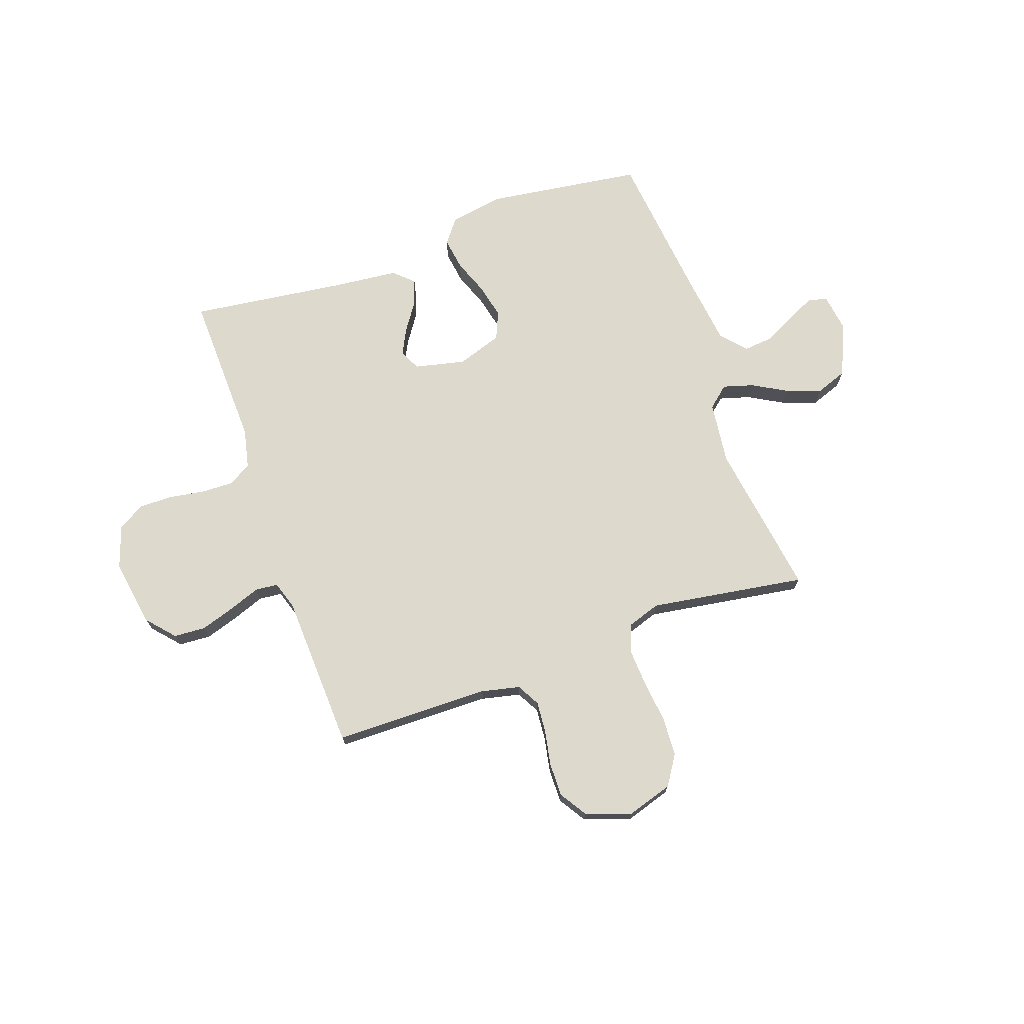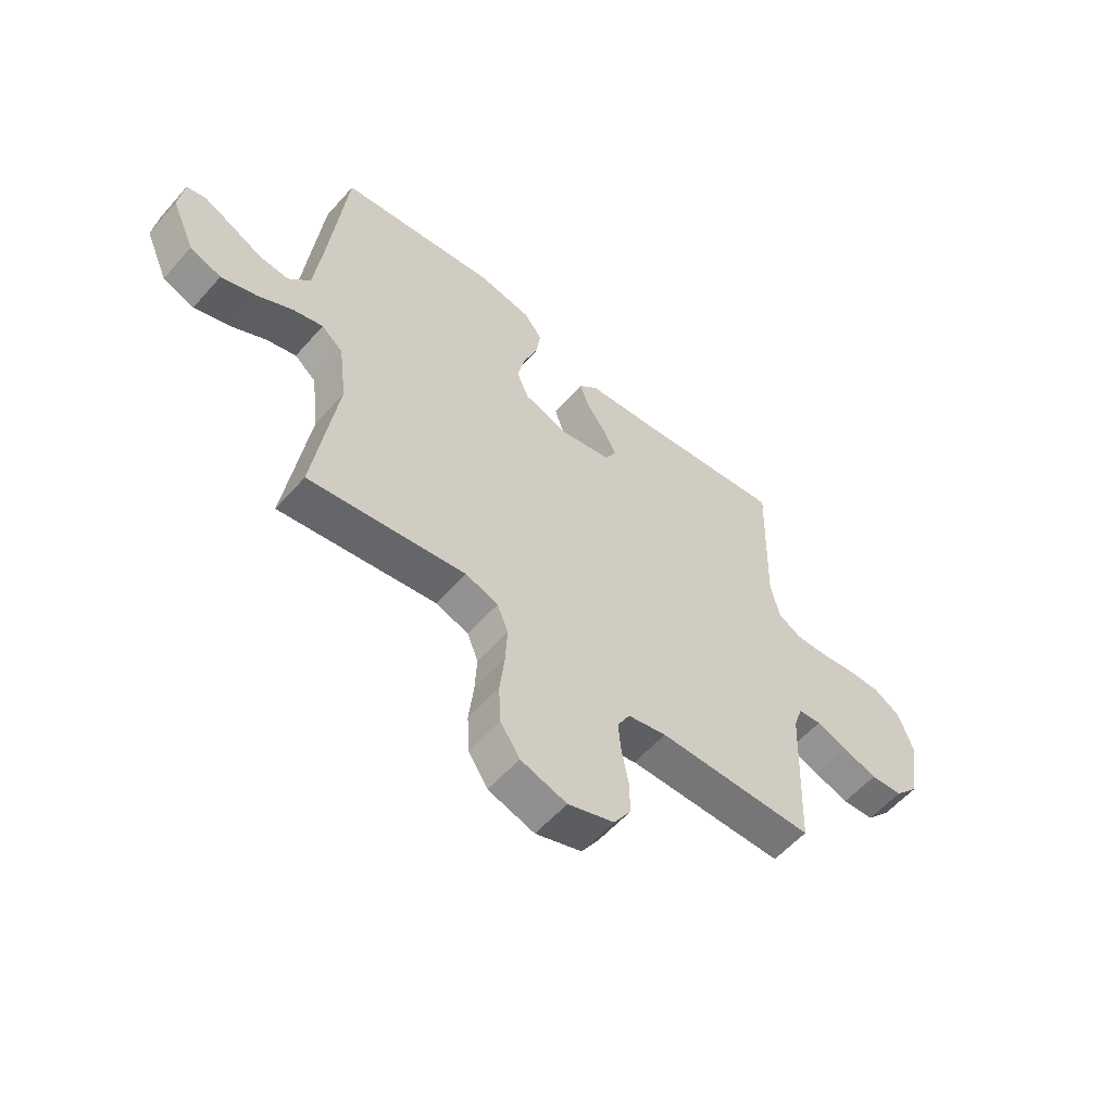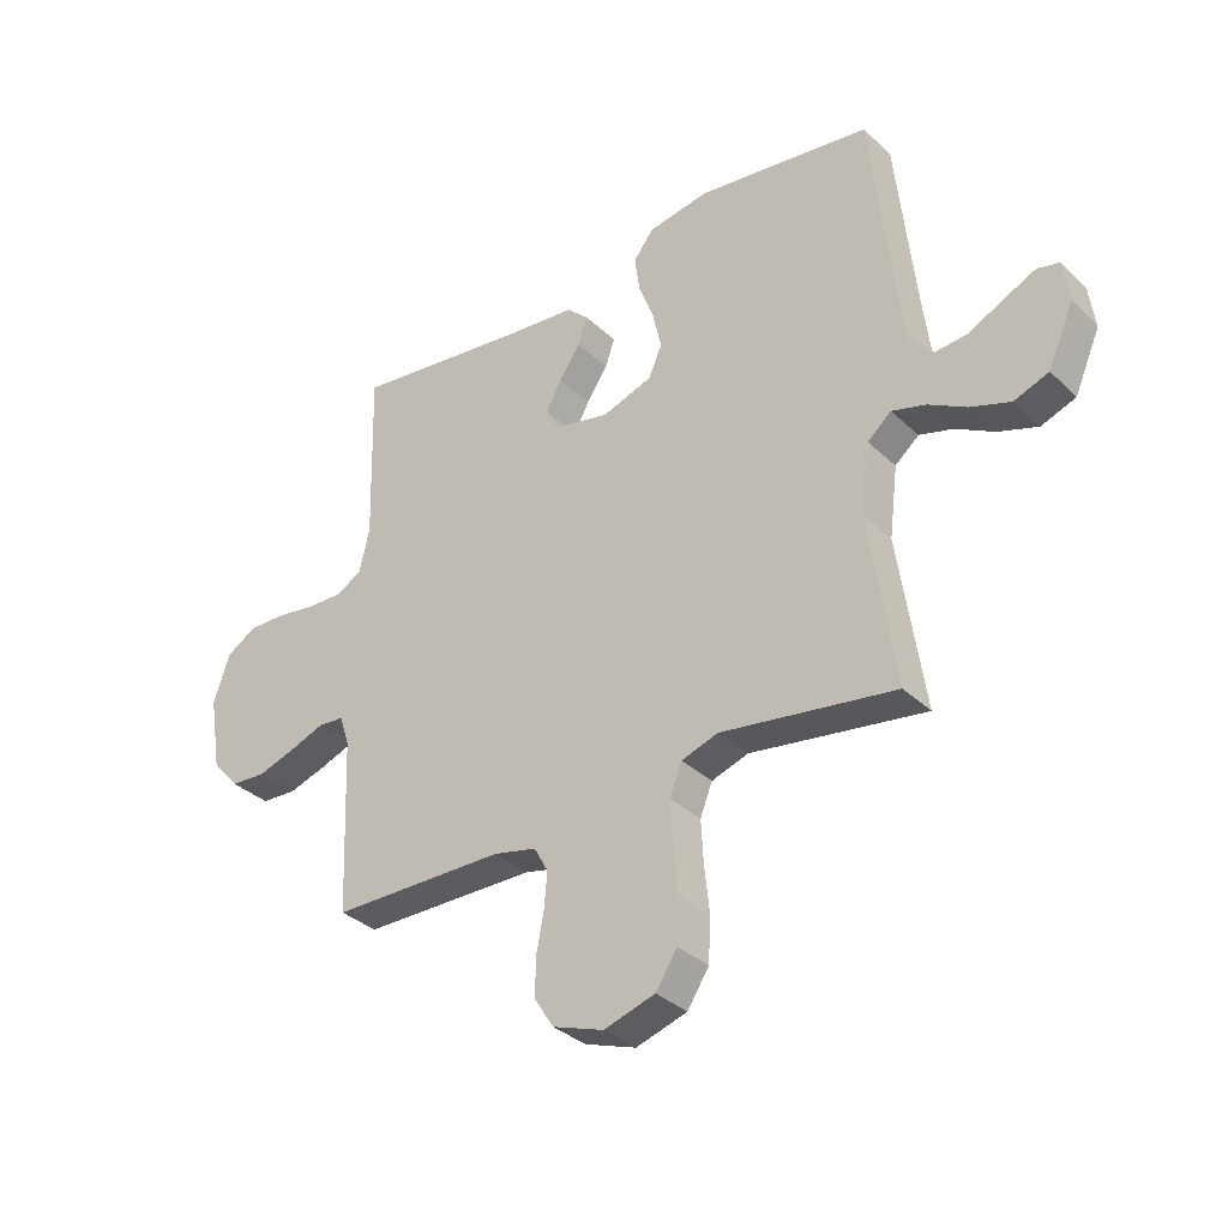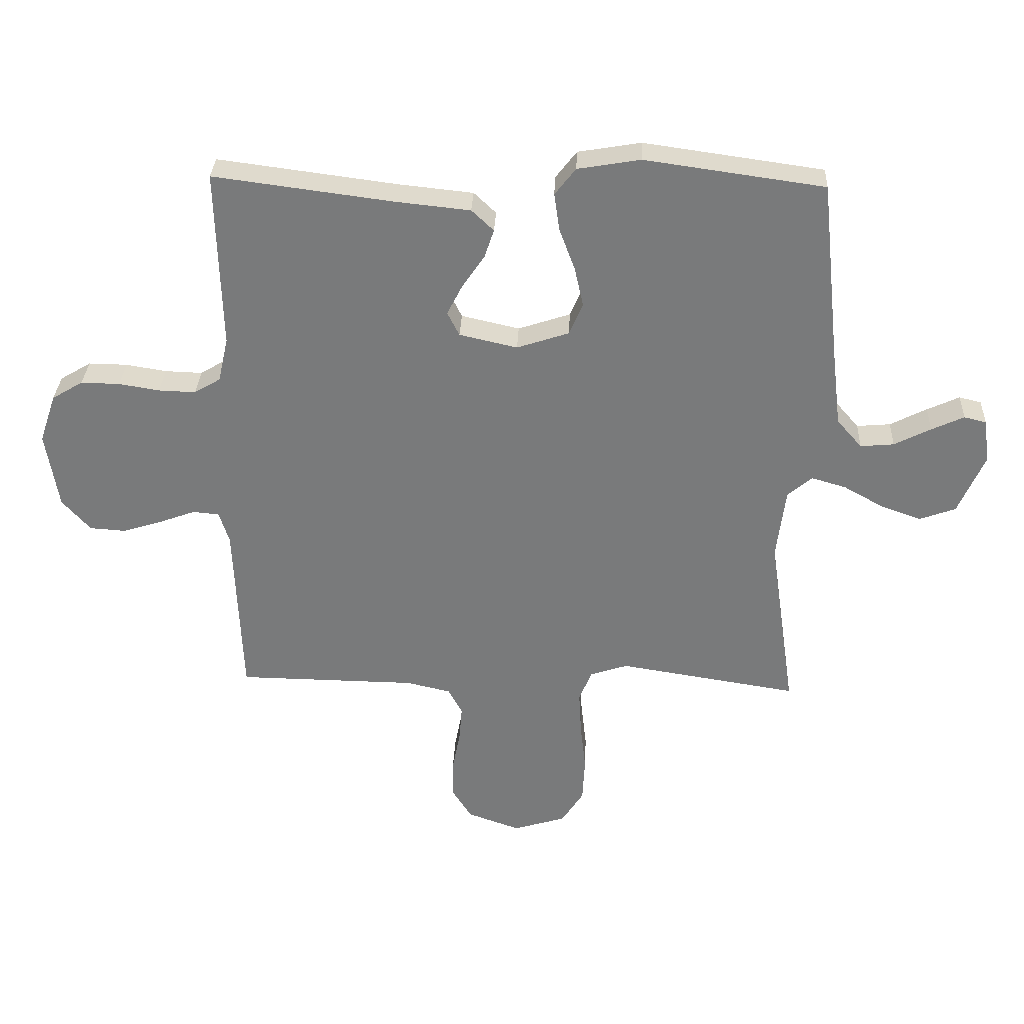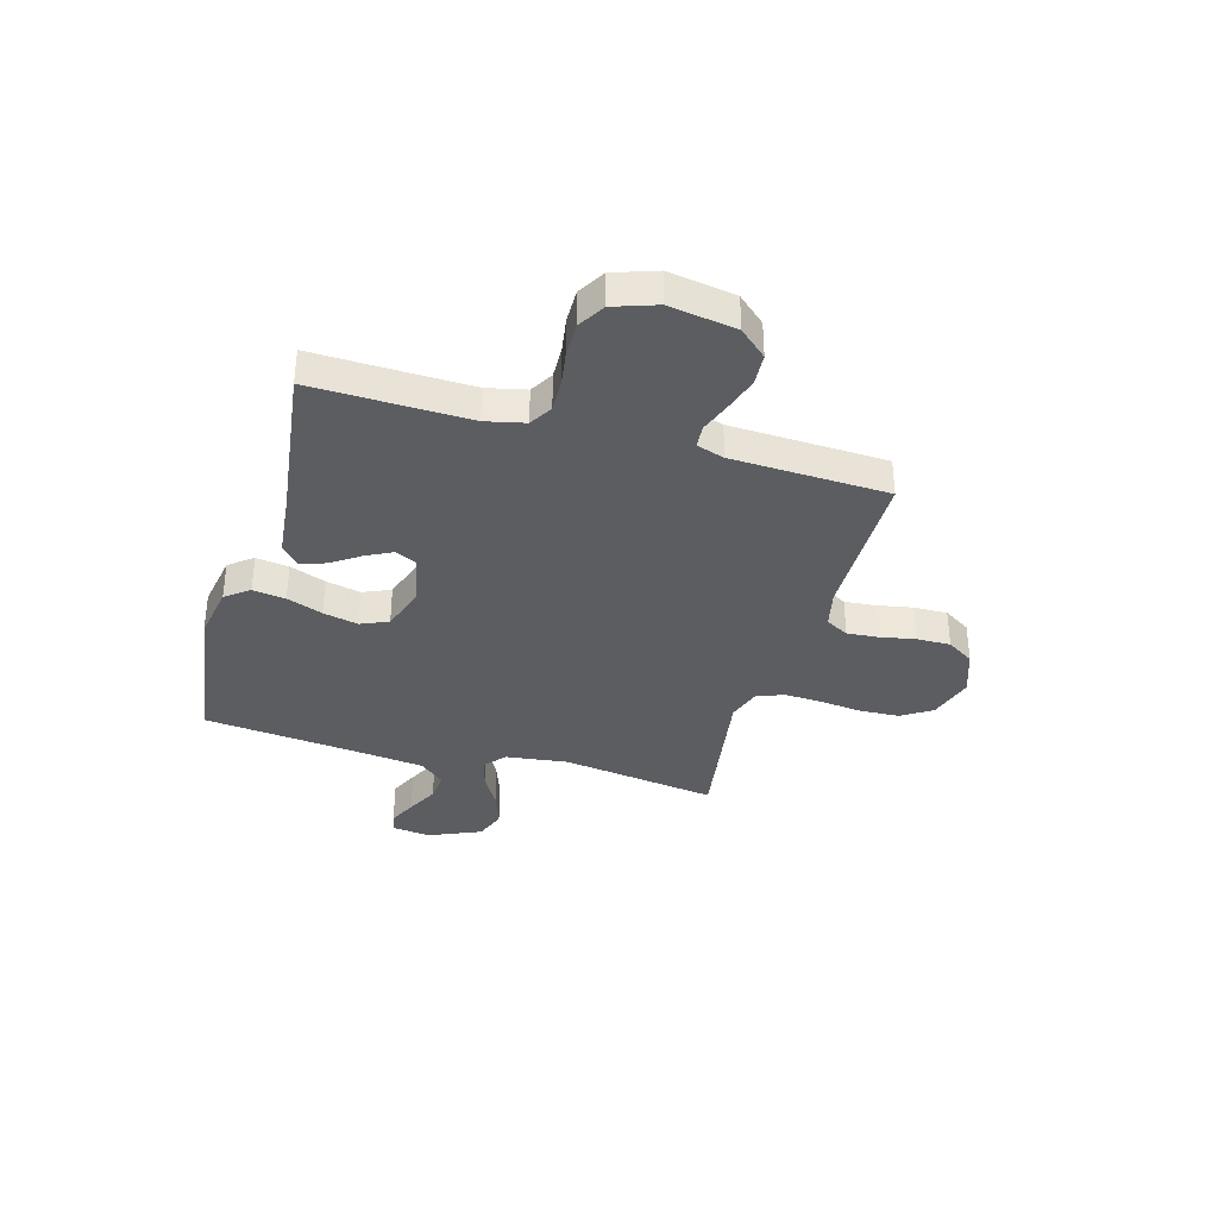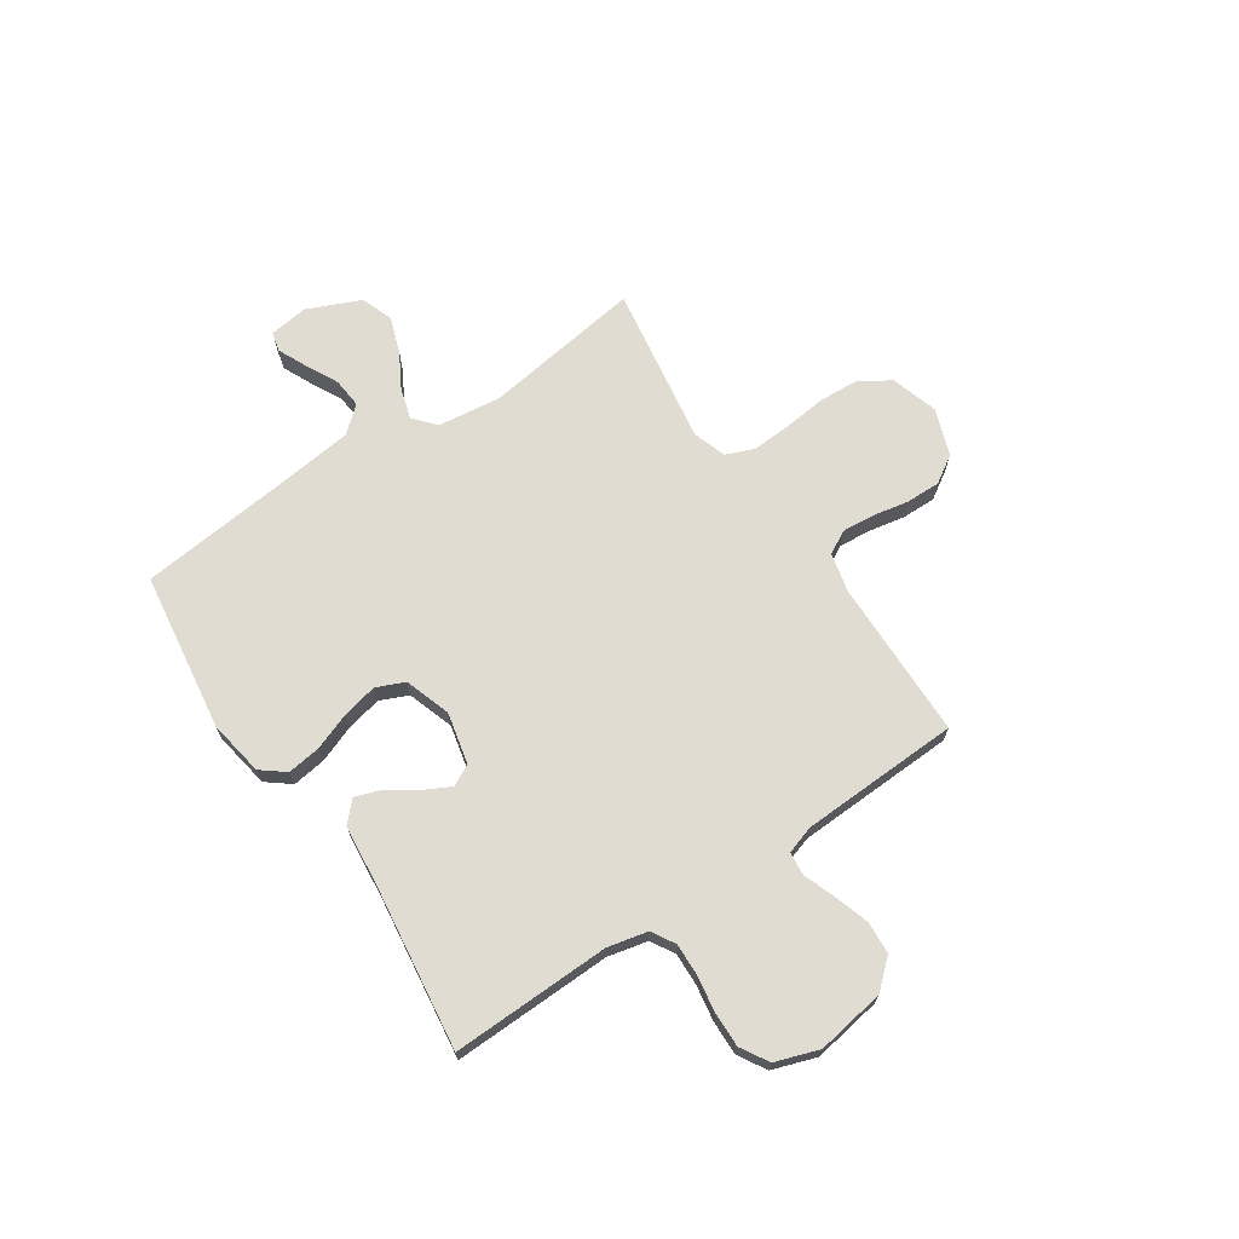
<metadata>
{"format":"obj","ext":"obj","renderer":"f3d","projection":"perspective","resolution":1024,"background":"white","views":[{"elev":71.9,"azim":160.5,"up":"+Y"},{"elev":-57.3,"azim":-40.9,"up":"+Z"},{"elev":-34.0,"azim":-141.5,"up":"+Z"},{"elev":31.7,"azim":-177.5,"up":"+Z"},{"elev":-35.6,"azim":74.0,"up":"+Y"},{"elev":69.0,"azim":56.2,"up":"+Y"}]}
</metadata>
<code>
v 0.5 0.07 0.5
v 0.492 0.07 0.2
v 0.509 0.07 0.125
v 0.553 0.07 0.099
v 0.615 0.07 0.101
v 0.683 0.07 0.112
v 0.748 0.07 0.113
v 0.8 0.07 0.082
v 0.828 0.07 0
v 0.807 0.07 -0.129
v 0.76 0.07 -0.182
v 0.699 0.07 -0.186
v 0.633 0.07 -0.165
v 0.573 0.07 -0.143
v 0.529 0.07 -0.147
v 0.512 0.07 -0.2
v 0.5 0.07 -0.5
v 0.2 0.07 -0.504
v 0.126 0.07 -0.521
v 0.102 0.07 -0.565
v 0.107 0.07 -0.625
v 0.12 0.07 -0.693
v 0.121 0.07 -0.758
v 0.088 0.07 -0.81
v 0 0.07 -0.841
v -0.088 0.07 -0.814
v -0.125 0.07 -0.757
v -0.129 0.07 -0.681
v -0.12 0.07 -0.601
v -0.116 0.07 -0.527
v -0.137 0.07 -0.474
v -0.2 0.07 -0.453
v -0.5 0.07 -0.5
v -0.456 0.07 -0.2
v -0.471 0.07 -0.08
v -0.512 0.07 -0.045
v -0.57 0.07 -0.062
v -0.636 0.07 -0.099
v -0.704 0.07 -0.123
v -0.764 0.07 -0.101
v -0.808 0.07 0
v -0.798 0.07 0.073
v -0.761 0.07 0.082
v -0.707 0.07 0.057
v -0.646 0.07 0.026
v -0.59 0.07 0.021
v -0.548 0.07 0.069
v -0.532 0.07 0.2
v -0.5 0.07 0.5
v -0.2 0.07 0.542
v -0.095 0.07 0.524
v -0.06 0.07 0.479
v -0.069 0.07 0.416
v -0.095 0.07 0.347
v -0.11 0.07 0.28
v -0.087 0.07 0.227
v 0 0.07 0.198
v 0.097 0.07 0.22
v 0.117 0.07 0.26
v 0.091 0.07 0.311
v 0.054 0.07 0.365
v 0.038 0.07 0.413
v 0.075 0.07 0.448
v 0.2 0.07 0.461
v 0.5 0 0.5
v 0.492 0 0.2
v 0.509 0 0.125
v 0.553 0 0.099
v 0.615 0 0.101
v 0.683 0 0.112
v 0.748 0 0.113
v 0.8 0 0.082
v 0.828 0 0
v 0.807 0 -0.129
v 0.76 0 -0.182
v 0.699 0 -0.186
v 0.633 0 -0.165
v 0.573 0 -0.143
v 0.529 0 -0.147
v 0.512 0 -0.2
v 0.5 0 -0.5
v 0.2 0 -0.504
v 0.126 0 -0.521
v 0.102 0 -0.565
v 0.107 0 -0.625
v 0.12 0 -0.693
v 0.121 0 -0.758
v 0.088 0 -0.81
v 0 0 -0.841
v -0.088 0 -0.814
v -0.125 0 -0.757
v -0.129 0 -0.681
v -0.12 0 -0.601
v -0.116 0 -0.527
v -0.137 0 -0.474
v -0.2 0 -0.453
v -0.5 0 -0.5
v -0.456 0 -0.2
v -0.471 0 -0.08
v -0.512 0 -0.045
v -0.57 0 -0.062
v -0.636 0 -0.099
v -0.704 0 -0.123
v -0.764 0 -0.101
v -0.808 0 0
v -0.798 0 0.073
v -0.761 0 0.082
v -0.707 0 0.057
v -0.646 0 0.026
v -0.59 0 0.021
v -0.548 0 0.069
v -0.532 0 0.2
v -0.5 0 0.5
v -0.2 0 0.542
v -0.095 0 0.524
v -0.06 0 0.479
v -0.069 0 0.416
v -0.095 0 0.347
v -0.11 0 0.28
v -0.087 0 0.227
v 0 0 0.198
v 0.097 0 0.22
v 0.117 0 0.26
v 0.091 0 0.311
v 0.054 0 0.365
v 0.038 0 0.413
v 0.075 0 0.448
v 0.2 0 0.461
f 62 63 64
f 61 62 64
f 60 61 64
f 64 1 2
f 60 64 2
f 59 60 2
f 58 59 2 3
f 57 58 3 4
f 52 53 54
f 51 52 54
f 50 51 54
f 49 50 54
f 48 49 54
f 47 48 54 55
f 46 47 55 56
f 43 44 45
f 42 43 45
f 41 42 45
f 40 41 45
f 39 40 45
f 38 39 45
f 37 38 45
f 36 37 45 46
f 32 33 34
f 31 32 34 35
f 27 28 29
f 26 27 29
f 25 26 29
f 24 25 29
f 23 24 29
f 22 23 29
f 21 22 29
f 20 21 29 30
f 19 20 30 31
f 16 17 18
f 19 31 35
f 18 19 35
f 16 18 35
f 15 16 35
f 12 13 14
f 11 12 14
f 10 11 14
f 9 10 14
f 8 9 14
f 7 8 14
f 6 7 14
f 5 6 14
f 15 35 36
f 14 15 36
f 5 14 36
f 4 5 36
f 57 4 36 46
f 46 56 57
f 128 127 126
f 128 126 125
f 128 125 124
f 66 65 128
f 66 128 124
f 66 124 123
f 67 66 123 122
f 68 67 122 121
f 118 117 116
f 118 116 115
f 118 115 114
f 118 114 113
f 118 113 112
f 119 118 112 111
f 120 119 111 110
f 109 108 107
f 109 107 106
f 109 106 105
f 109 105 104
f 109 104 103
f 109 103 102
f 109 102 101
f 110 109 101 100
f 98 97 96
f 99 98 96 95
f 93 92 91
f 93 91 90
f 93 90 89
f 93 89 88
f 93 88 87
f 93 87 86
f 93 86 85
f 94 93 85 84
f 95 94 84 83
f 82 81 80
f 99 95 83
f 99 83 82
f 99 82 80
f 99 80 79
f 78 77 76
f 78 76 75
f 78 75 74
f 78 74 73
f 78 73 72
f 78 72 71
f 78 71 70
f 78 70 69
f 100 99 79
f 100 79 78
f 100 78 69
f 100 69 68
f 110 100 68 121
f 121 120 110
f 1 65 66 2
f 2 66 67 3
f 3 67 68 4
f 4 68 69 5
f 5 69 70 6
f 6 70 71 7
f 7 71 72 8
f 8 72 73 9
f 9 73 74 10
f 10 74 75 11
f 11 75 76 12
f 12 76 77 13
f 13 77 78 14
f 14 78 79 15
f 15 79 80 16
f 16 80 81 17
f 17 81 82 18
f 18 82 83 19
f 19 83 84 20
f 20 84 85 21
f 21 85 86 22
f 22 86 87 23
f 23 87 88 24
f 24 88 89 25
f 25 89 90 26
f 26 90 91 27
f 27 91 92 28
f 28 92 93 29
f 29 93 94 30
f 30 94 95 31
f 31 95 96 32
f 32 96 97 33
f 33 97 98 34
f 34 98 99 35
f 35 99 100 36
f 36 100 101 37
f 37 101 102 38
f 38 102 103 39
f 39 103 104 40
f 40 104 105 41
f 41 105 106 42
f 42 106 107 43
f 43 107 108 44
f 44 108 109 45
f 45 109 110 46
f 46 110 111 47
f 47 111 112 48
f 48 112 113 49
f 49 113 114 50
f 50 114 115 51
f 51 115 116 52
f 52 116 117 53
f 53 117 118 54
f 54 118 119 55
f 55 119 120 56
f 56 120 121 57
f 57 121 122 58
f 58 122 123 59
f 59 123 124 60
f 60 124 125 61
f 61 125 126 62
f 62 126 127 63
f 63 127 128 64
f 64 128 65 1

</code>
